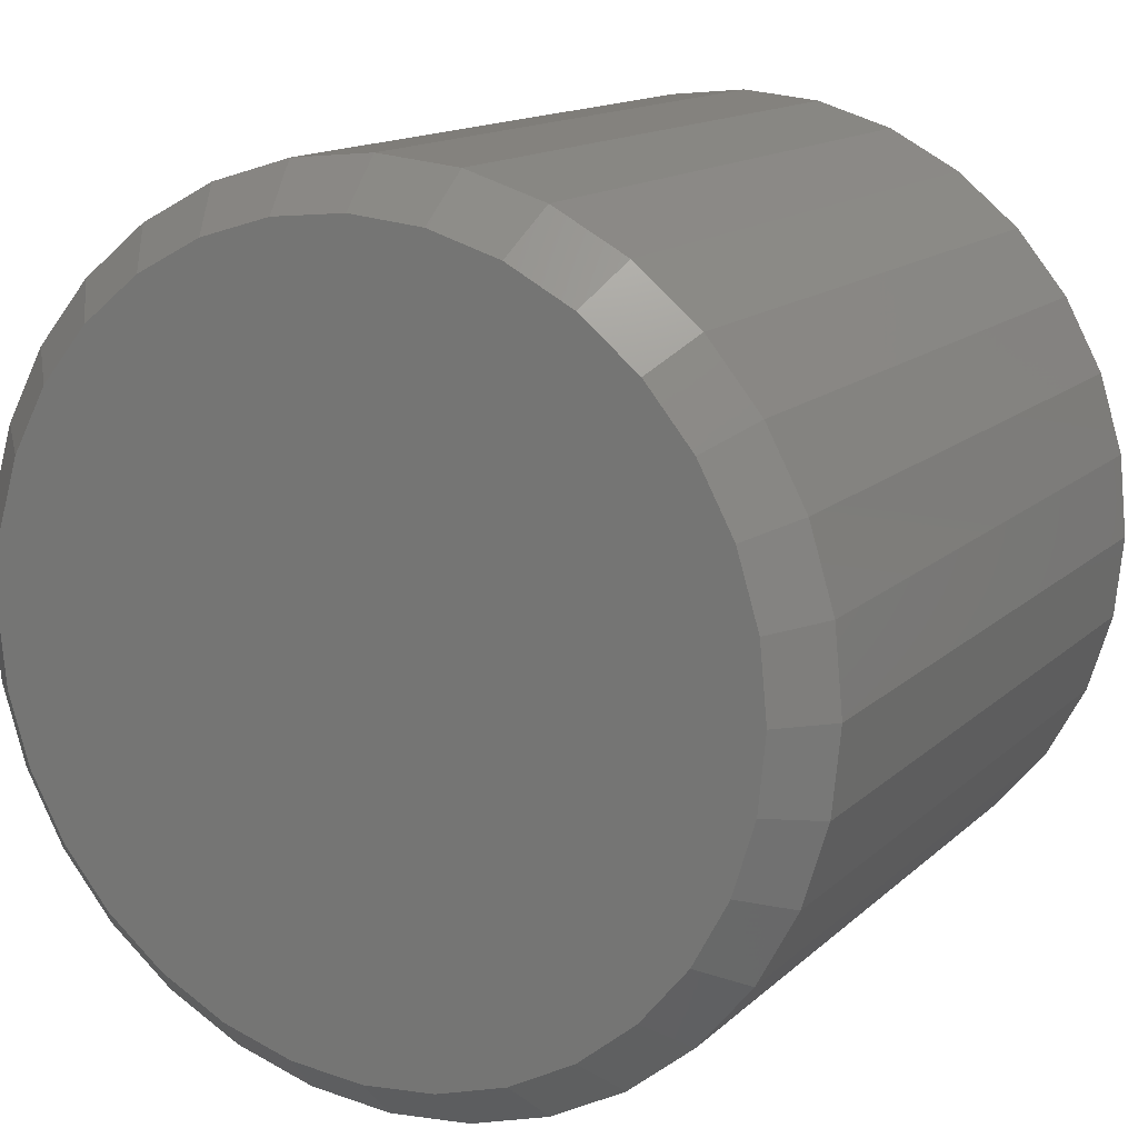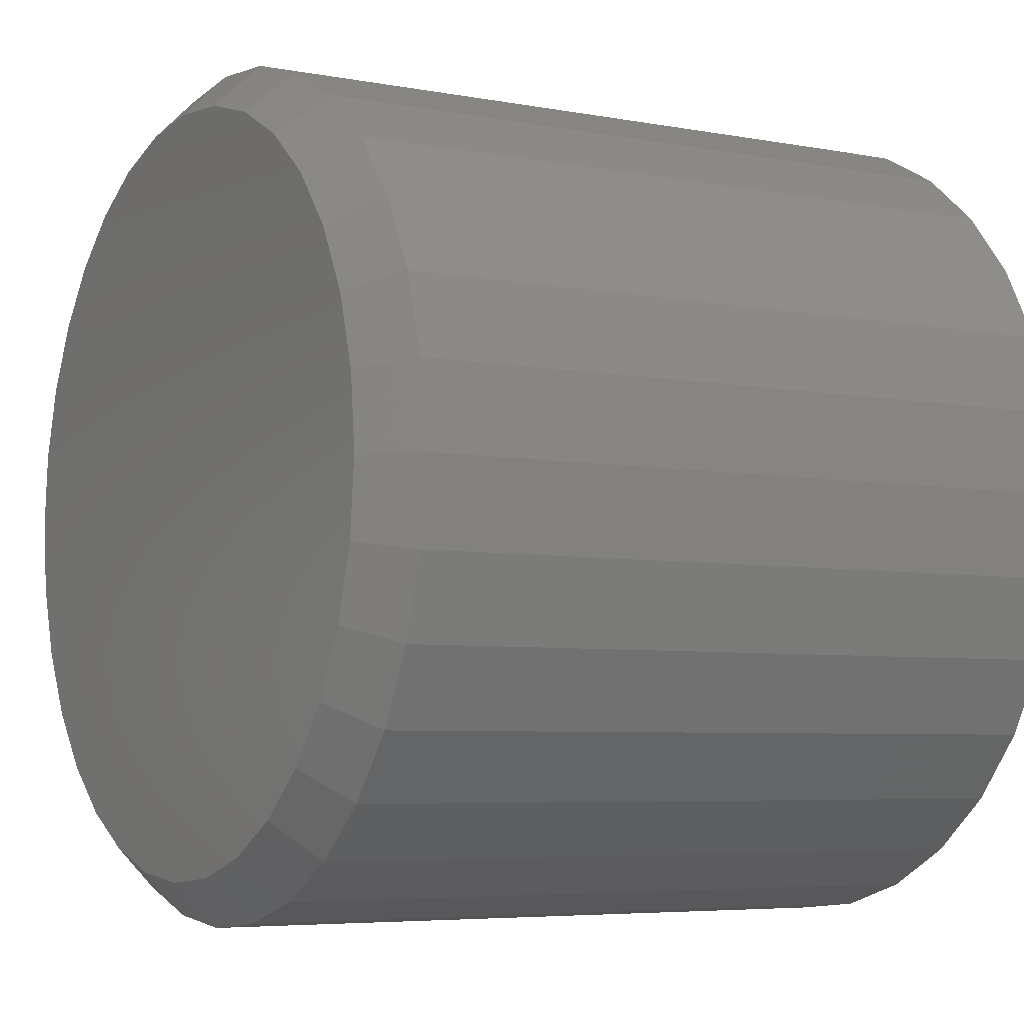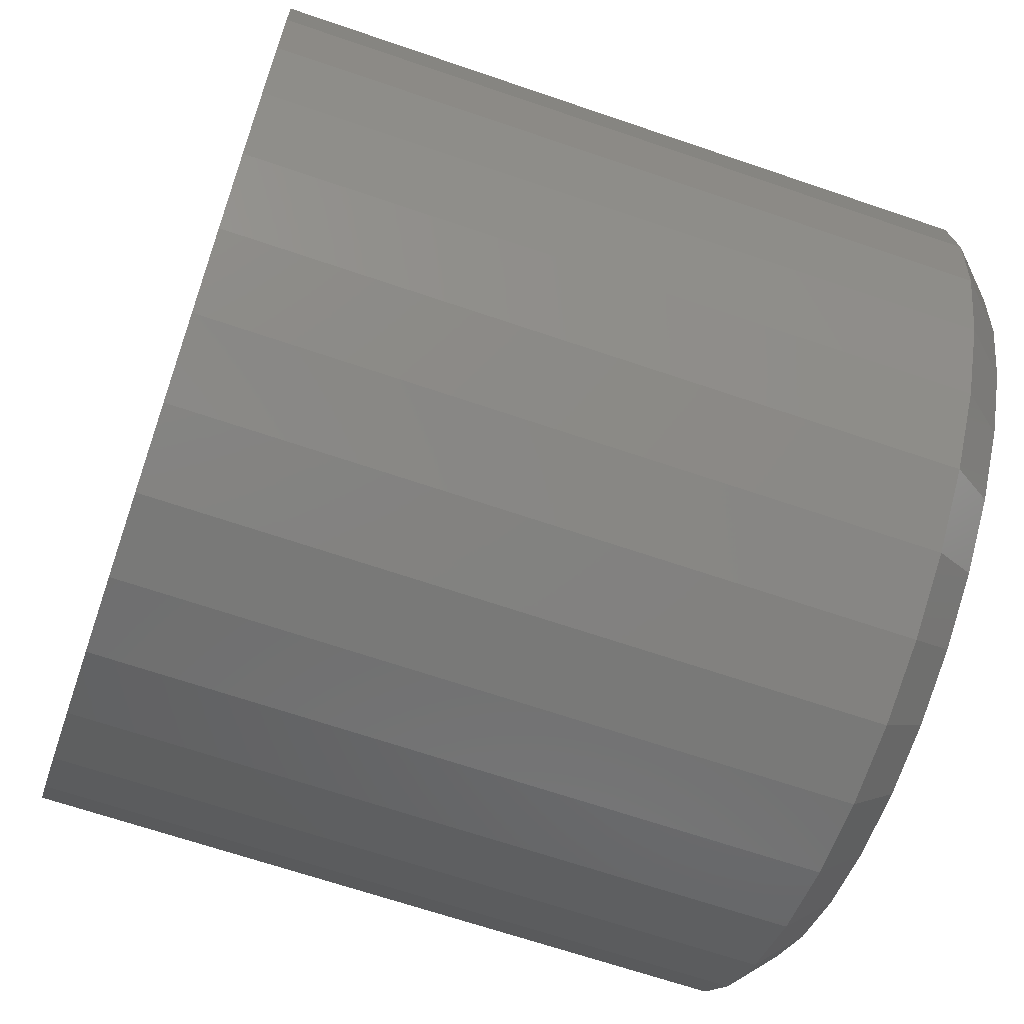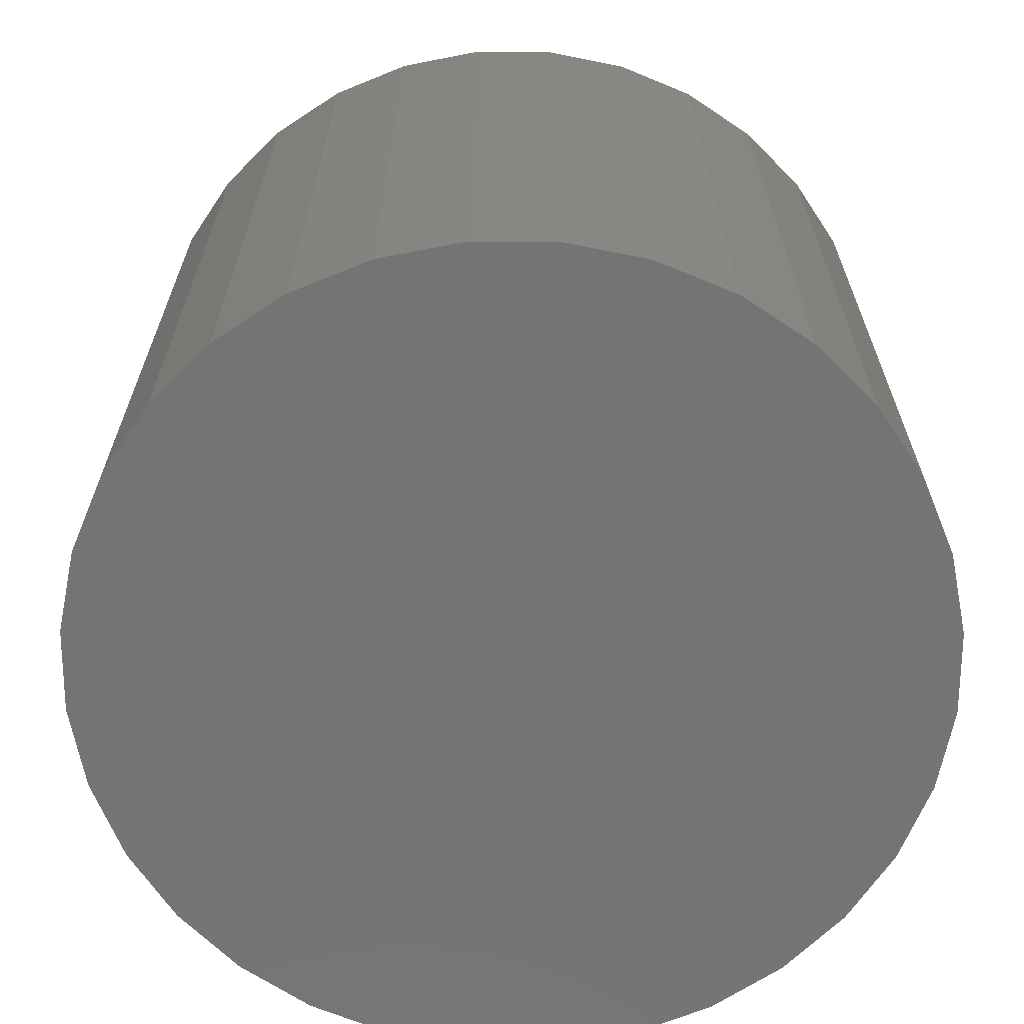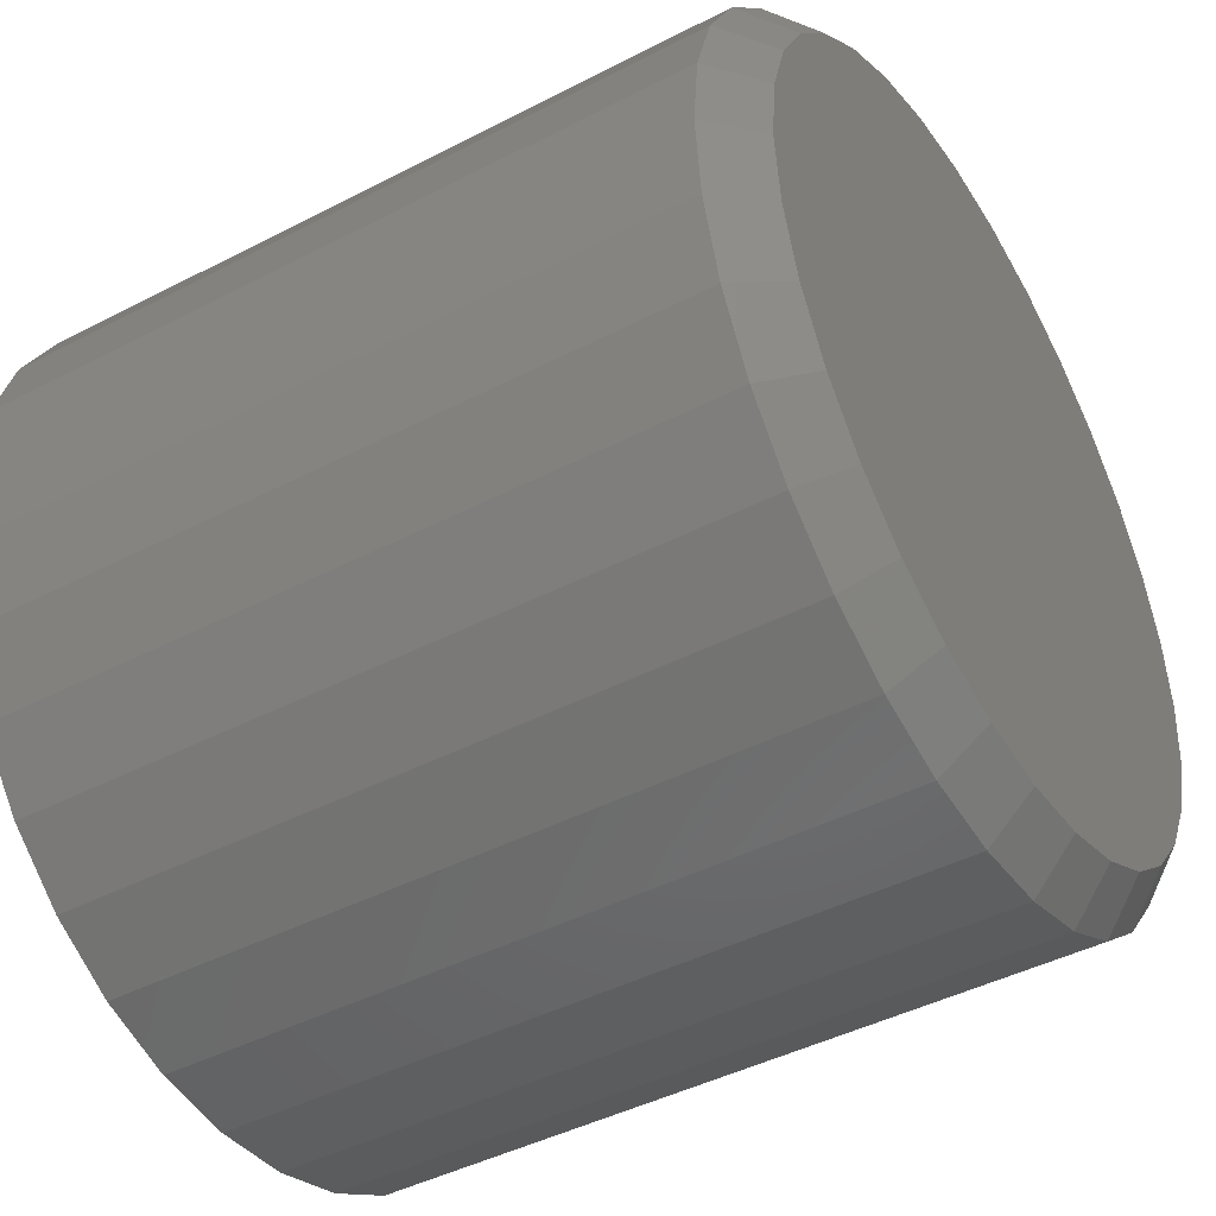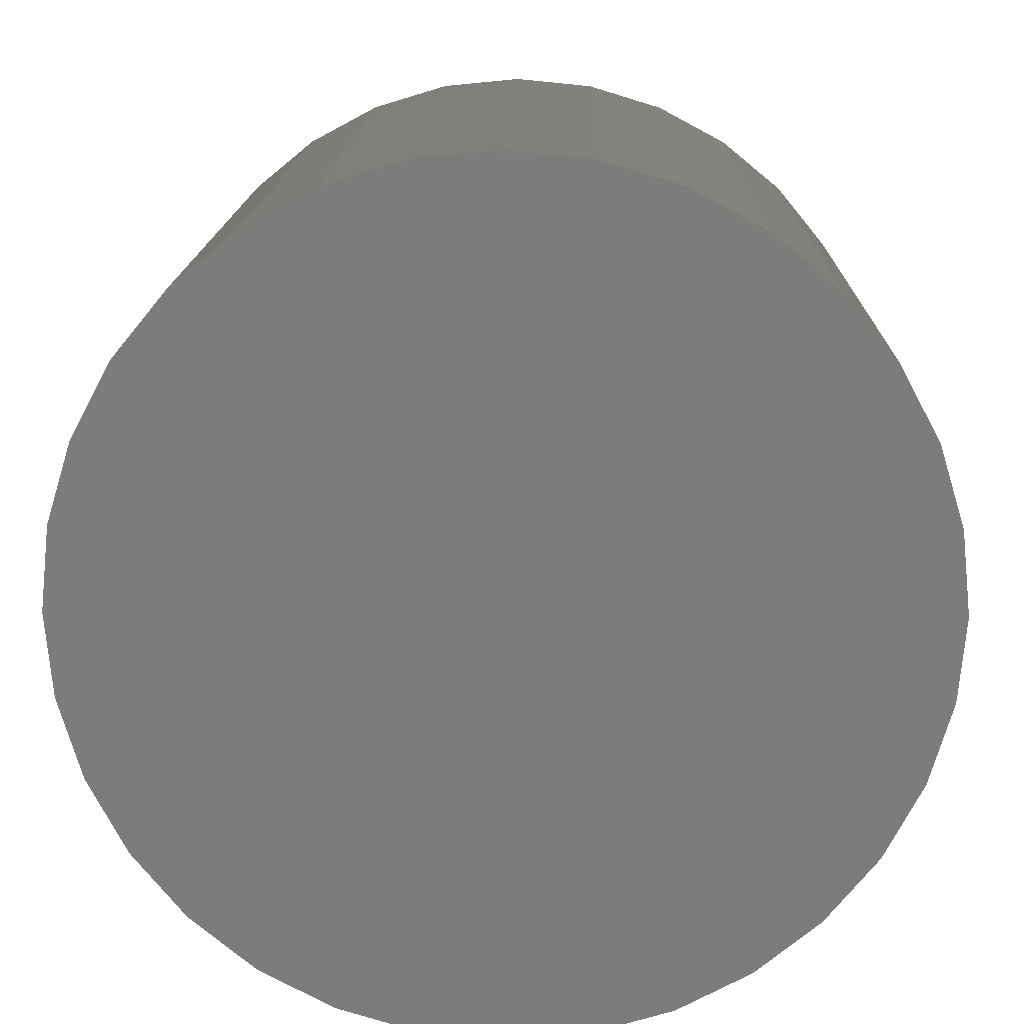
<metadata>
{"format":"stl","ext":"stl","renderer":"f3d","projection":"perspective","resolution":1024,"background":"white","views":[{"elev":14.1,"azim":-151.6,"up":"+Z"},{"elev":-5.5,"azim":-120.3,"up":"+Z"},{"elev":-66.3,"azim":71.0,"up":"+Z"},{"elev":-66.5,"azim":-73.3,"up":"+Y"},{"elev":-44.3,"azim":121.2,"up":"+Z"},{"elev":14.4,"azim":1.1,"up":"+Z"}]}
</metadata>
<code>
# stl→obj: 96 verts, 188 faces
v 0.3254 1.252e-16 0.07262
v 0.3384 1.265e-16 0.07134
v 0.3124 1.236e-16 0.07134
v 0.2999 1.22e-16 0.06754
v 0.3509 1.277e-16 0.06754
v 0.2884 1.204e-16 0.06139
v 0.3624 1.286e-16 0.06139
v 0.2783 1.188e-16 0.0531
v 0.3725 1.293e-16 0.0531
v 0.27 1.174e-16 0.04301
v 0.3808 1.297e-16 0.04301
v 0.3725 1.241e-16 -0.0411
v 0.2783 1.136e-16 -0.0411
v 0.3808 1.256e-16 -0.031
v 0.2884 1.143e-16 -0.04938
v 0.3624 1.225e-16 -0.04938
v 0.2999 1.152e-16 -0.05554
v 0.3509 1.209e-16 -0.05554
v 0.3124 1.164e-16 -0.05933
v 0.3384 1.193e-16 -0.05933
v 0.3254 1.178e-16 -0.06061
v 0.27 1.133e-16 -0.031
v 0.2639 1.132e-16 -0.01949
v 0.387 1.269e-16 -0.01949
v 0.2601 1.135e-16 -0.006992
v 0.3907 1.28e-16 -0.006992
v 0.2588 1.141e-16 0.006003
v 0.392 1.289e-16 0.006003
v 0.2601 1.149e-16 0.019
v 0.3907 1.294e-16 0.019
v 0.2639 1.16e-16 0.03149
v 0.387 1.297e-16 0.03149
v 0.3998 -0.007812 0.006003
v 0.3998 -0.1328 0.006003
v 0.3984 -0.007812 -0.008516
v 0.3984 -0.1328 -0.008516
v 0.3942 -0.007812 -0.02248
v 0.3942 -0.1328 -0.02248
v 0.3873 -0.007812 -0.03534
v 0.3873 -0.1328 -0.03534
v 0.378 -0.007812 -0.04662
v 0.378 -0.1328 -0.04662
v 0.3668 -0.007812 -0.05588
v 0.3668 -0.1328 -0.05588
v 0.3539 -0.007812 -0.06276
v 0.3539 -0.1328 -0.06276
v 0.3399 -0.007812 -0.06699
v 0.3399 -0.1328 -0.06699
v 0.3254 -0.007812 -0.06842
v 0.3254 -0.1328 -0.06842
v 0.3109 -0.007812 -0.06699
v 0.3109 -0.1328 -0.06699
v 0.2969 -0.007812 -0.06276
v 0.2969 -0.1328 -0.06276
v 0.2841 -0.007812 -0.05588
v 0.2841 -0.1328 -0.05588
v 0.2728 -0.007812 -0.04662
v 0.2728 -0.1328 -0.04662
v 0.2635 -0.007812 -0.03534
v 0.2635 -0.1328 -0.03534
v 0.2567 -0.007812 -0.02248
v 0.2567 -0.1328 -0.02248
v 0.2524 -0.007812 -0.008516
v 0.2524 -0.1328 -0.008516
v 0.251 -0.007812 0.006003
v 0.251 -0.1328 0.006003
v 0.2524 -0.007812 0.02052
v 0.2524 -0.1328 0.02052
v 0.2567 -0.007812 0.03448
v 0.2567 -0.1328 0.03448
v 0.2635 -0.007812 0.04735
v 0.2635 -0.1328 0.04735
v 0.2728 -0.007812 0.05863
v 0.2728 -0.1328 0.05863
v 0.2841 -0.007812 0.06788
v 0.2841 -0.1328 0.06788
v 0.2969 -0.007812 0.07476
v 0.2969 -0.1328 0.07476
v 0.3109 -0.007812 0.079
v 0.3109 -0.1328 0.079
v 0.3254 -0.007812 0.08043
v 0.3254 -0.1328 0.08043
v 0.3399 -0.007812 0.079
v 0.3399 -0.1328 0.079
v 0.3539 -0.007812 0.07476
v 0.3539 -0.1328 0.07476
v 0.3668 -0.007812 0.06788
v 0.3668 -0.1328 0.06788
v 0.378 -0.007812 0.05863
v 0.378 -0.1328 0.05863
v 0.3873 -0.007812 0.04735
v 0.3873 -0.1328 0.04735
v 0.3942 -0.007812 0.03448
v 0.3942 -0.1328 0.03448
v 0.3984 -0.007812 0.02052
v 0.3984 -0.1328 0.02052
f 1 2 3
f 4 3 2
f 5 4 2
f 6 4 5
f 7 6 5
f 8 6 7
f 9 8 7
f 10 8 9
f 11 10 9
f 12 13 14
f 15 13 12
f 16 15 12
f 17 15 16
f 18 17 16
f 19 17 18
f 20 19 18
f 21 19 20
f 13 22 14
f 14 22 23
f 14 23 24
f 24 23 25
f 24 25 26
f 26 25 27
f 26 27 28
f 28 27 29
f 28 29 30
f 30 29 31
f 30 31 32
f 32 31 10
f 32 10 11
f 33 34 35
f 35 34 36
f 35 36 37
f 37 36 38
f 37 38 39
f 39 38 40
f 39 40 41
f 41 40 42
f 41 42 43
f 43 42 44
f 43 44 45
f 45 44 46
f 45 46 47
f 47 46 48
f 47 48 49
f 49 48 50
f 49 50 51
f 51 50 52
f 51 52 53
f 53 52 54
f 53 54 55
f 55 54 56
f 55 56 57
f 57 56 58
f 57 58 59
f 59 58 60
f 59 60 61
f 61 60 62
f 61 62 63
f 63 62 64
f 63 64 65
f 65 64 66
f 65 66 67
f 67 66 68
f 67 68 69
f 69 68 70
f 69 70 71
f 71 70 72
f 71 72 73
f 73 72 74
f 73 74 75
f 75 74 76
f 75 76 77
f 77 76 78
f 77 78 79
f 79 78 80
f 79 80 81
f 81 80 82
f 81 82 83
f 83 82 84
f 83 84 85
f 85 84 86
f 85 86 87
f 87 86 88
f 87 88 89
f 89 88 90
f 89 90 91
f 91 90 92
f 91 92 93
f 93 92 94
f 93 94 95
f 95 94 96
f 95 96 33
f 33 96 34
f 27 63 65
f 27 25 63
f 33 26 28
f 33 35 26
f 23 61 63
f 23 63 25
f 22 57 59
f 59 61 22
f 22 61 23
f 17 53 55
f 17 55 15
f 55 13 15
f 19 49 51
f 51 53 19
f 19 53 17
f 18 45 47
f 18 47 20
f 47 21 20
f 16 41 43
f 43 45 16
f 16 45 18
f 24 37 39
f 24 39 14
f 39 12 14
f 35 37 26
f 26 37 24
f 57 22 13
f 13 55 57
f 49 19 21
f 21 47 49
f 41 16 12
f 12 39 41
f 28 95 33
f 28 30 95
f 65 29 27
f 65 67 29
f 32 93 95
f 32 95 30
f 11 89 91
f 91 93 11
f 11 93 32
f 5 85 87
f 5 87 7
f 87 9 7
f 2 81 83
f 83 85 2
f 2 85 5
f 4 77 79
f 4 79 3
f 79 1 3
f 6 73 75
f 75 77 6
f 6 77 4
f 31 69 71
f 31 71 10
f 71 8 10
f 67 69 29
f 29 69 31
f 89 11 9
f 9 87 89
f 81 2 1
f 1 79 81
f 73 6 8
f 8 71 73
f 80 84 82
f 84 80 78
f 84 78 86
f 86 78 76
f 86 76 88
f 88 76 74
f 88 74 90
f 42 56 44
f 44 56 54
f 44 54 46
f 46 54 52
f 46 52 48
f 48 52 50
f 90 74 92
f 92 74 72
f 92 72 94
f 94 72 70
f 94 70 96
f 96 70 68
f 96 68 34
f 34 68 66
f 34 66 36
f 36 66 64
f 36 64 38
f 38 64 62
f 38 62 40
f 40 62 60
f 40 60 42
f 42 60 58
f 42 58 56

</code>
